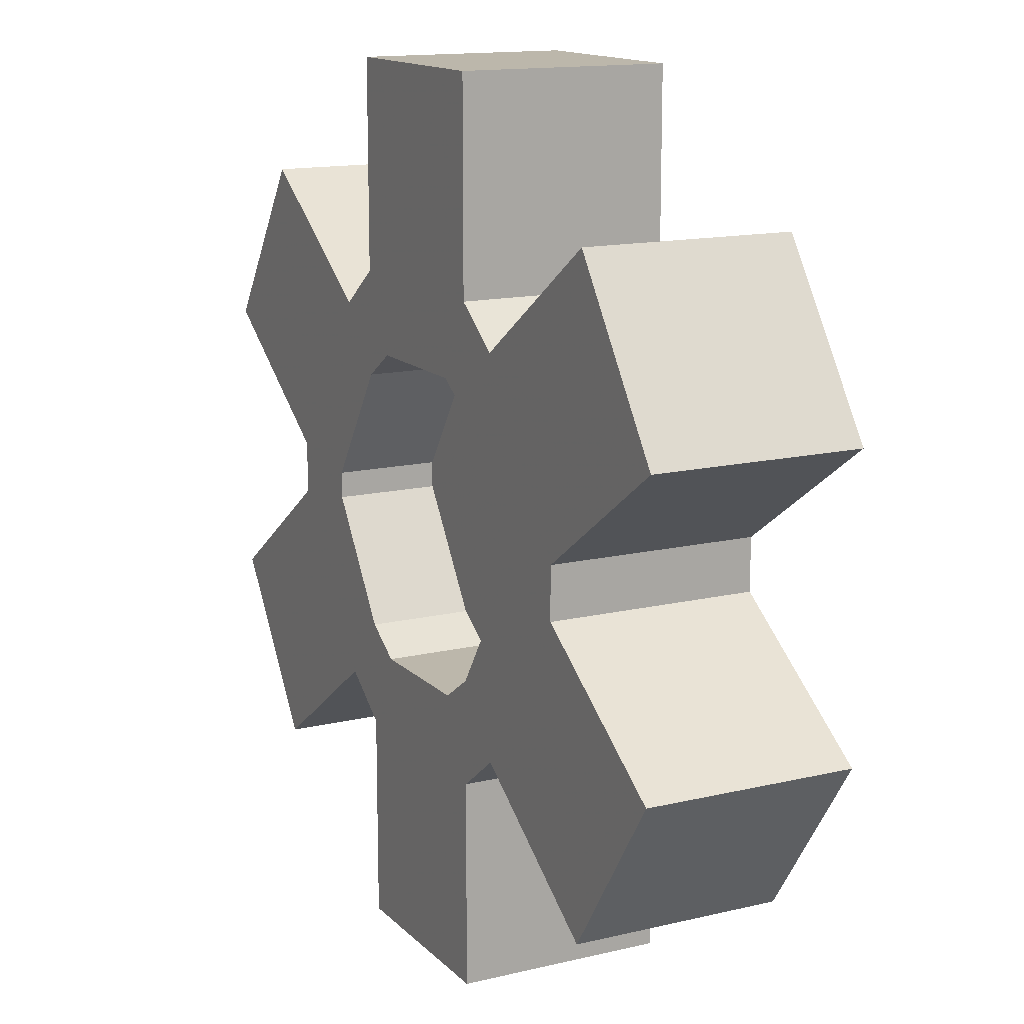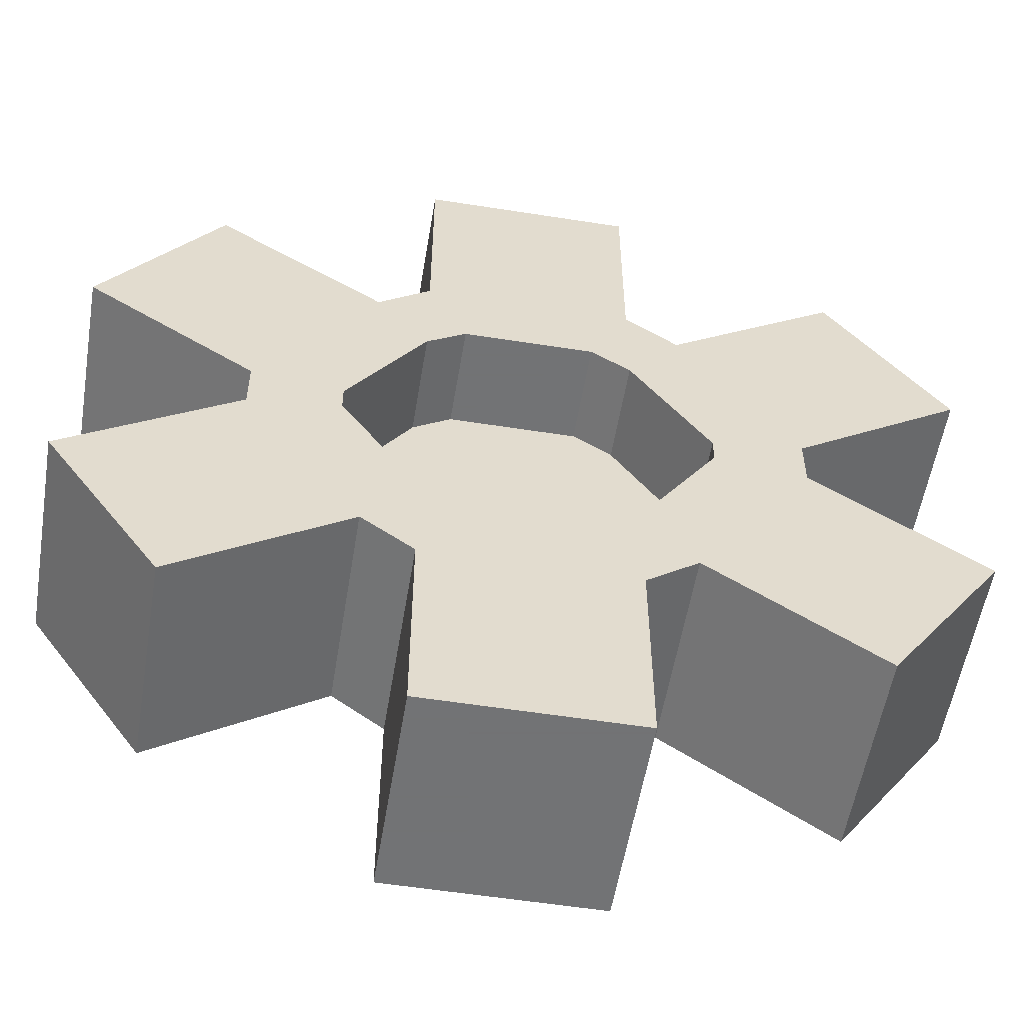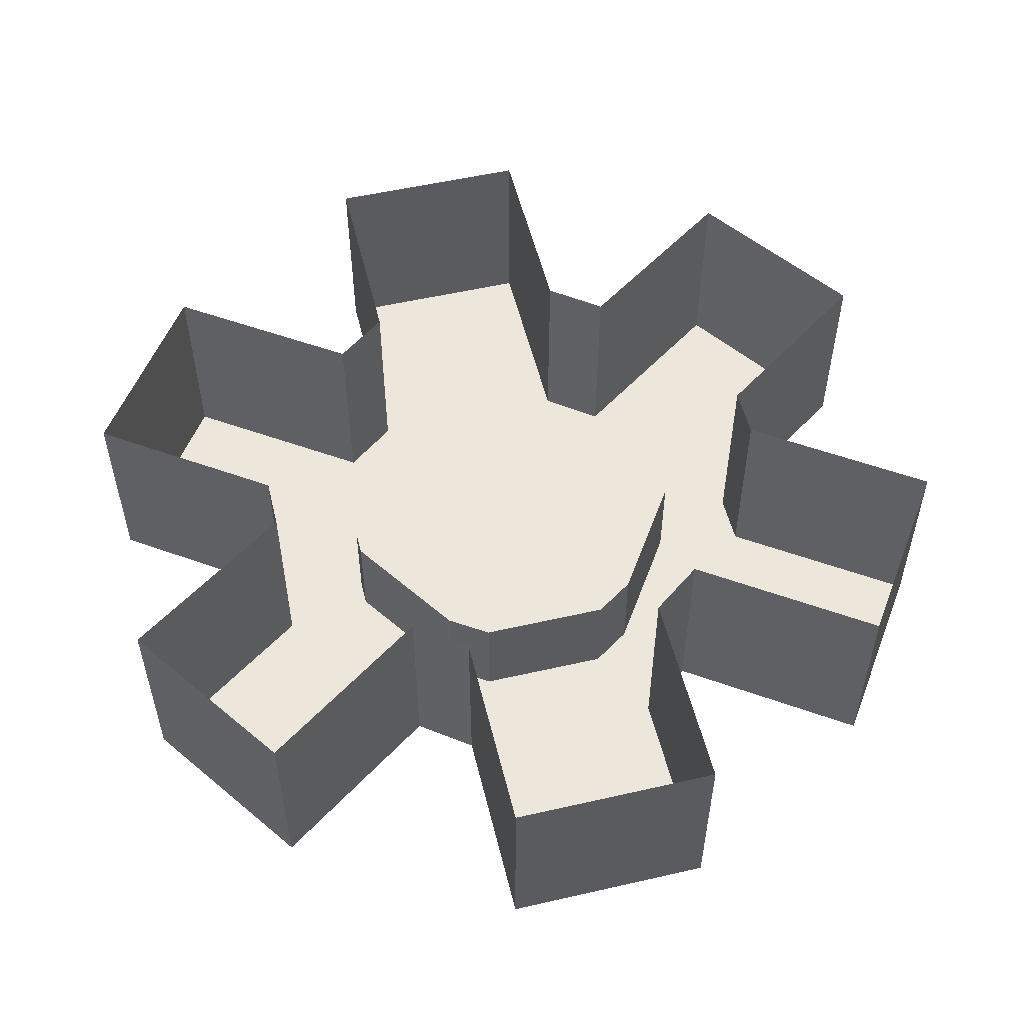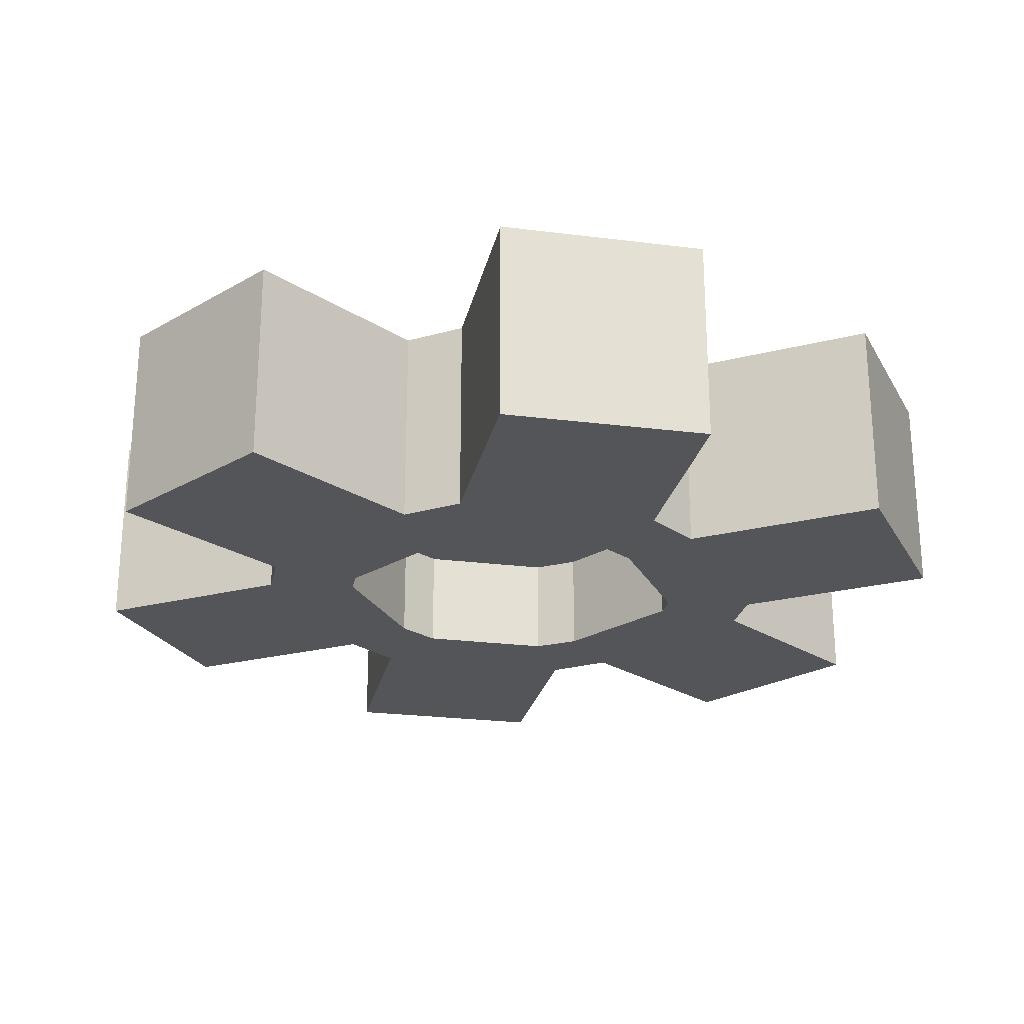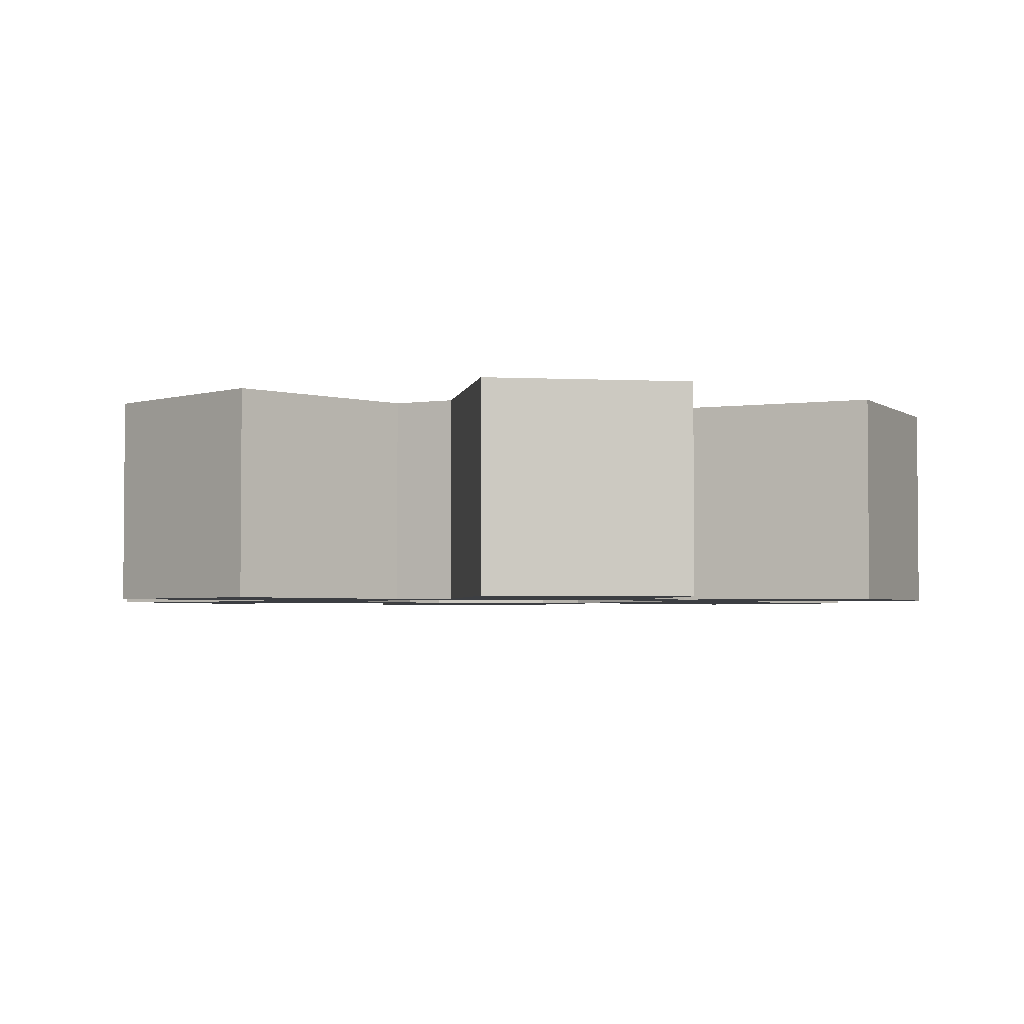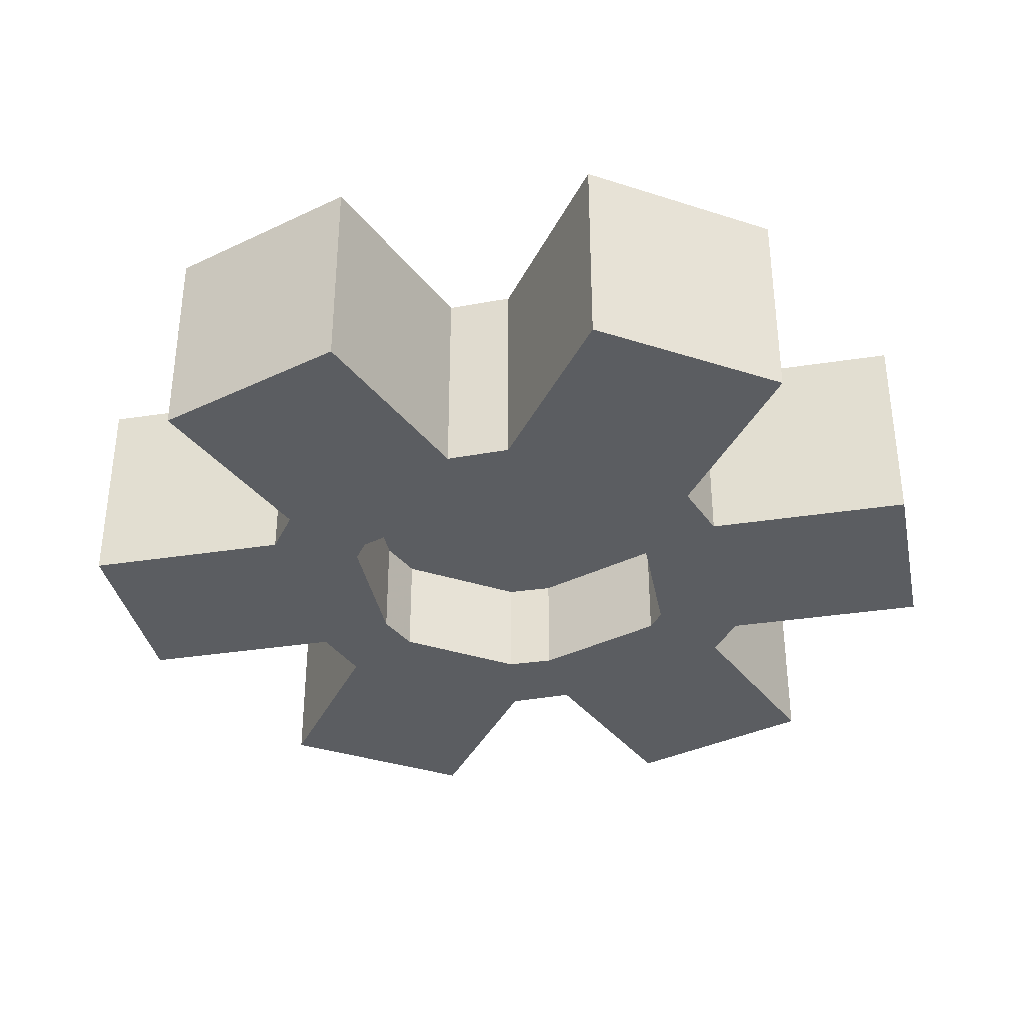
<metadata>
{"format":"obj","ext":"obj","renderer":"f3d","projection":"perspective","resolution":1024,"background":"white","views":[{"elev":14.3,"azim":62.5,"up":"+Z"},{"elev":-55.7,"azim":-9.4,"up":"+Z"},{"elev":53.8,"azim":-13.7,"up":"+Y"},{"elev":-24.4,"azim":-11.8,"up":"+Y"},{"elev":-3.1,"azim":170.5,"up":"+Y"},{"elev":-35.6,"azim":-23.1,"up":"+Y"}]}
</metadata>
<code>
v -0.0625 -0.125 0.09375
v -0.0625 -0.125 0.2188
v -0.0625 0 0.2188
v -0.0625 0 0.09375
v -0.09375 -0.125 0.07031
v -0.0625 -0.125 0.03125
v -0.03906 -0.125 0.04688
v 0.0625 -0.125 0.09375
v 0.0625 -0.125 0.2188
v 0.0625 0 0.2188
v 0.0625 0 0.09375
v 0.09375 -0.125 0.07031
v 0.1953 -0.125 0.1406
v 0.1953 0 0.1406
v 0.09375 0 0.07031
v 0.03906 -0.125 0.04688
v 0.0625 -0.125 0.03125
v 0.1641 -0.125 -0.03125
v 0.2656 -0.125 0.03906
v 0.2656 0 0.03906
v 0.1641 0 -0.03125
v -0.09375 0 0.07031
v -0.1953 0 0.1406
v -0.1953 -0.125 0.1406
v -0.2656 0 0.03906
v -0.2656 -0.125 0.03906
v -0.1641 -0.125 -0.03125
v -0.1094 -0.125 -0.03906
v -0.1094 -0.0625 -0.03906
v -0.0625 -0.0625 0.03125
v -0.03906 -0.0625 0.04688
v -0.1641 0 -0.03125
v -0.09375 -0.125 -0.1641
v -0.1953 -0.125 -0.2344
v -0.1953 0 -0.2344
v -0.09375 0 -0.1641
v -0.0625 -0.125 -0.1875
v -0.03906 -0.125 -0.1406
v -0.0625 -0.125 -0.125
v -0.1641 -0.125 -0.0625
v -0.2656 -0.125 -0.1328
v -0.2656 0 -0.1328
v -0.1641 0 -0.0625
v 0.09375 0 -0.1641
v 0.1953 0 -0.2344
v 0.1953 -0.125 -0.2344
v 0.09375 -0.125 -0.1641
v 0.0625 0 -0.1875
v 0.0625 -0.125 -0.1875
v 0.0625 0 -0.3125
v 0.0625 -0.125 -0.3125
v -0.0625 0 -0.3125
v -0.0625 -0.125 -0.3125
v -0.0625 0 -0.1875
v 0.2656 0 -0.1328
v 0.2656 -0.125 -0.1328
v 0.1641 -0.125 -0.0625
v 0.1094 -0.125 -0.05469
v 0.0625 -0.125 -0.125
v 0.03906 -0.125 -0.1406
v 0.1641 0 -0.0625
v -0.1094 -0.125 -0.05469
v -0.1094 -0.0625 -0.05469
v -0.0625 -0.0625 -0.125
v -0.03906 -0.0625 -0.1406
v 0.03906 -0.0625 -0.1406
v 0.0625 -0.0625 -0.125
v 0.1094 -0.0625 -0.05469
v 0.1094 -0.0625 -0.03906
v 0.0625 -0.0625 0.03125
v 0.03906 -0.0625 0.04688
v 0.1094 -0.125 -0.03906
f 1 2 3
f 1 3 4
f 1 4 5
f 1 5 6
f 1 6 7
f 1 7 8
f 1 8 9
f 1 9 2
f 2 9 10
f 2 10 3
f 9 8 11
f 9 11 10
f 12 13 14
f 12 14 15
f 12 15 8
f 12 8 16
f 12 16 17
f 12 17 18
f 12 18 19
f 12 19 13
f 13 19 20
f 13 20 14
f 19 18 21
f 19 21 20
f 22 23 24
f 22 24 5
f 22 5 4
f 23 25 26
f 23 26 24
f 24 26 27
f 24 27 5
f 5 27 28
f 5 28 6
f 6 28 29
f 6 29 30
f 6 30 7
f 7 30 31
f 7 31 16
f 7 16 8
f 25 32 27
f 25 27 26
f 33 34 35
f 33 35 36
f 33 36 37
f 33 37 38
f 33 38 39
f 33 39 40
f 33 40 41
f 33 41 34
f 34 41 42
f 34 42 35
f 41 40 43
f 41 43 42
f 44 45 46
f 44 46 47
f 44 47 48
f 48 47 49
f 48 49 50
f 50 49 51
f 50 51 52
f 52 51 53
f 52 53 54
f 54 53 37
f 54 37 36
f 45 55 56
f 45 56 46
f 46 56 57
f 46 57 47
f 47 57 58
f 47 58 59
f 47 59 49
f 49 59 60
f 49 60 37
f 49 37 53
f 49 53 51
f 55 61 57
f 55 57 56
f 32 43 40
f 32 40 27
f 27 40 62
f 27 62 28
f 28 62 63
f 28 63 29
f 31 71 16
f 16 71 17
f 17 71 70
f 17 70 72
f 17 72 18
f 18 72 57
f 18 57 61
f 18 61 21
f 15 11 8
f 40 39 62
f 62 39 64
f 62 64 63
f 37 60 38
f 38 60 66
f 38 66 65
f 38 65 39
f 39 65 64
f 57 72 58
f 58 72 69
f 58 69 68
f 58 68 59
f 59 68 67
f 59 67 60
f 60 67 66
f 72 70 69
f 29 63 30
f 30 63 64
f 30 64 65
f 30 65 66
f 30 66 67
f 30 67 68
f 30 68 69
f 30 69 70
f 30 70 71
f 30 71 31

</code>
